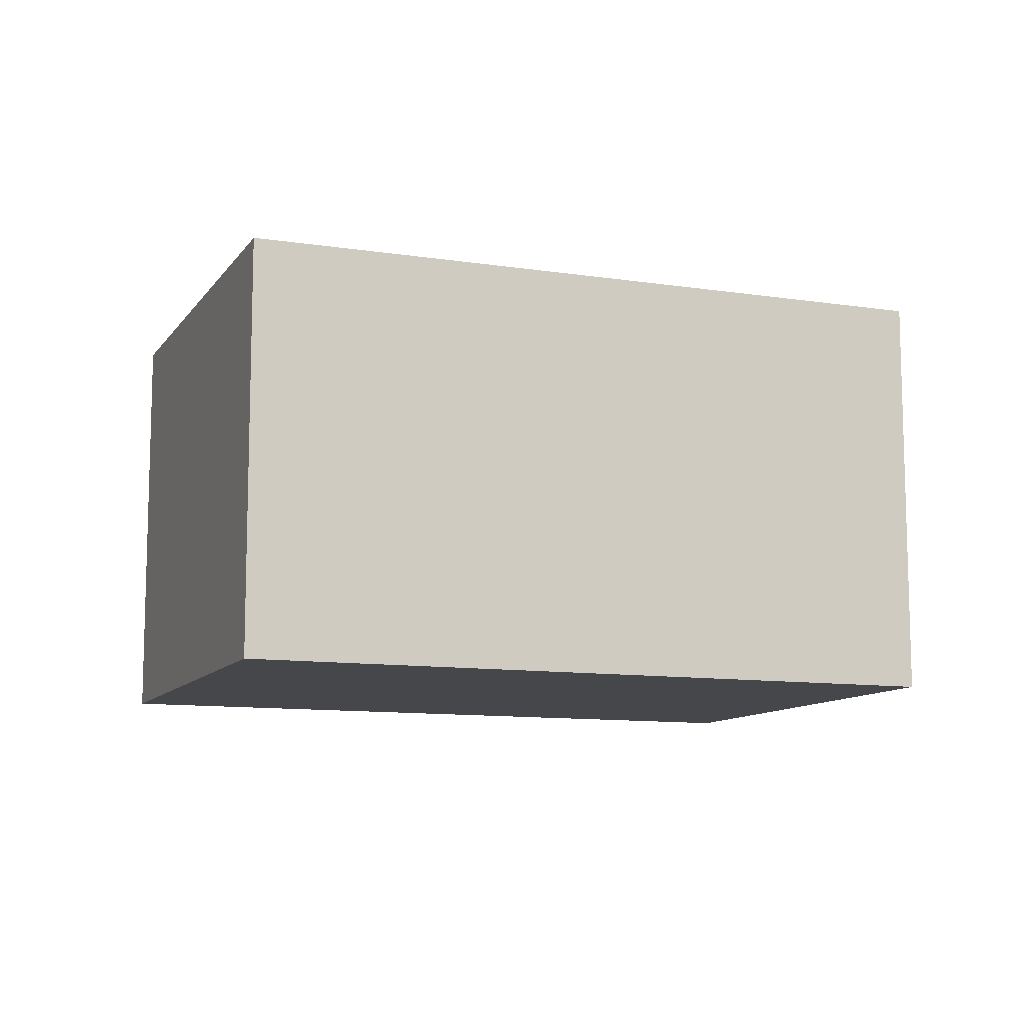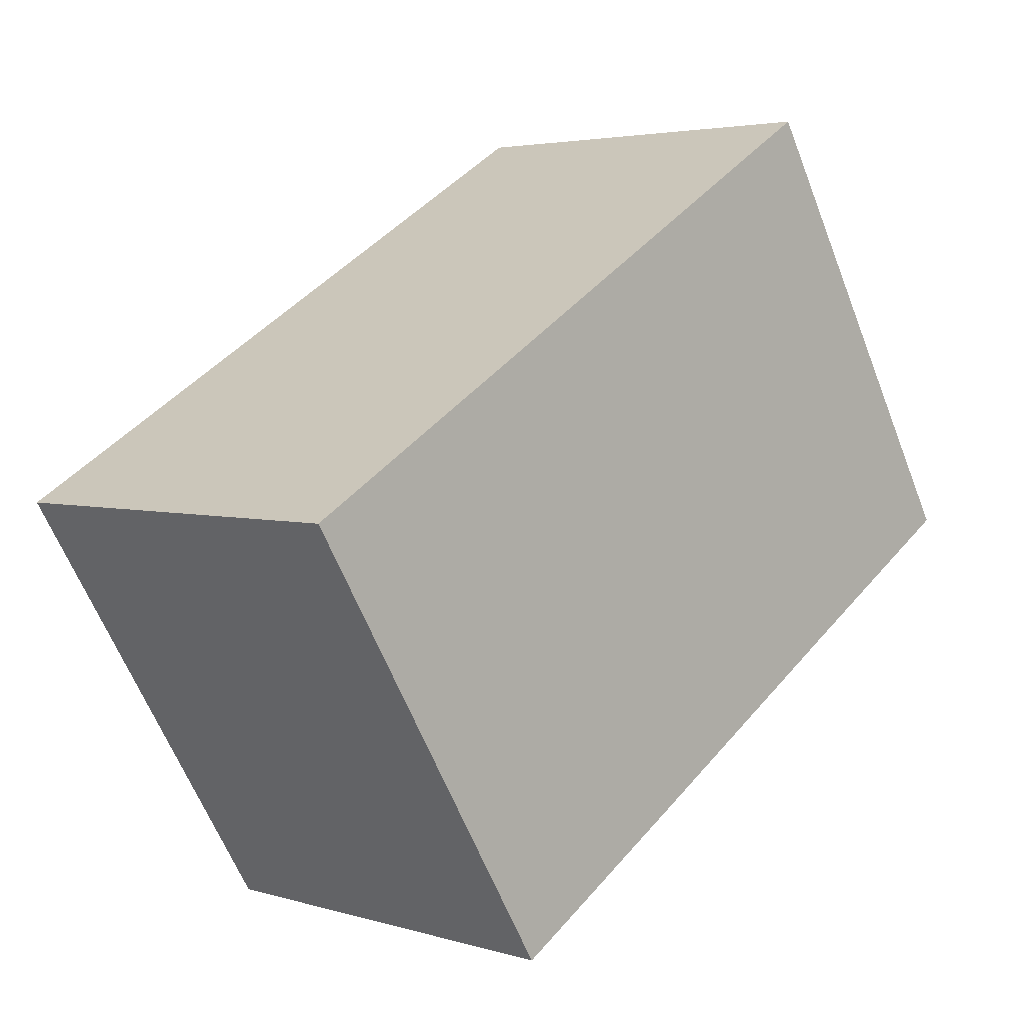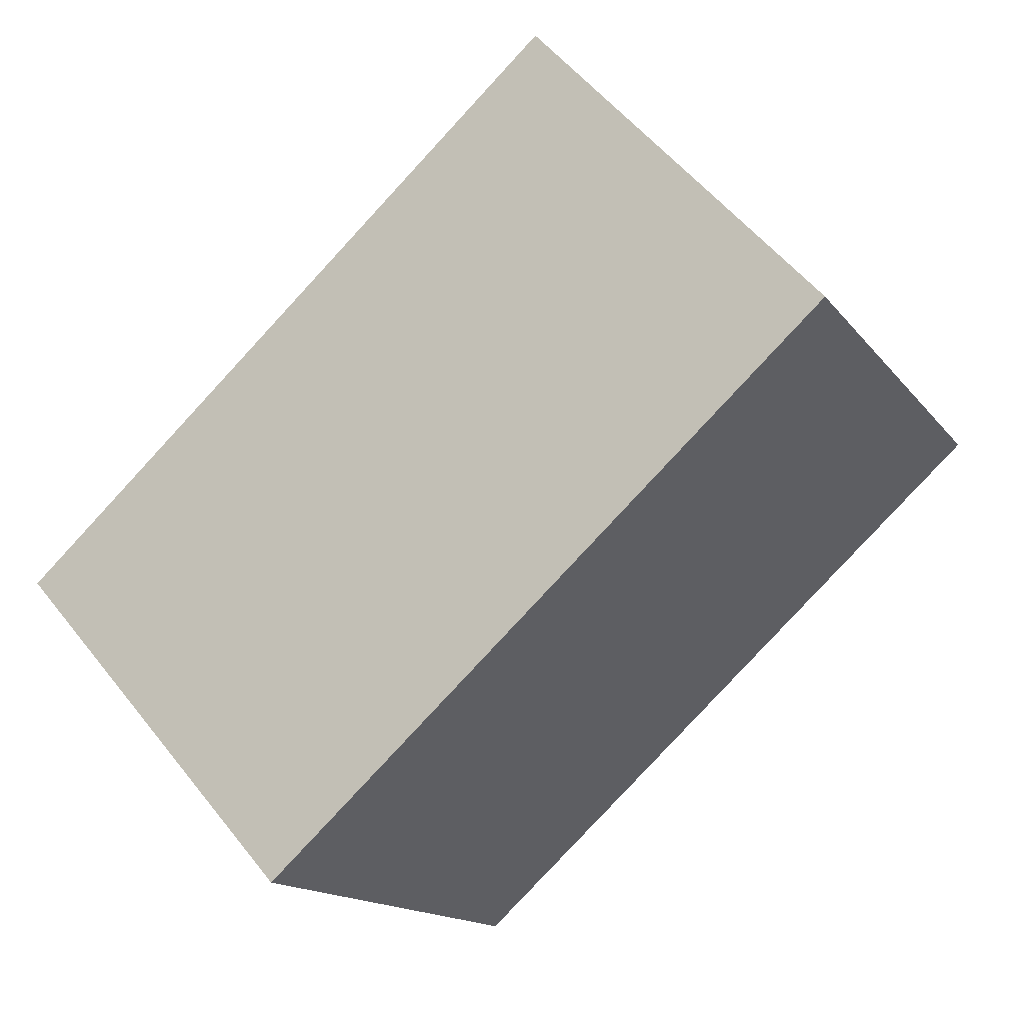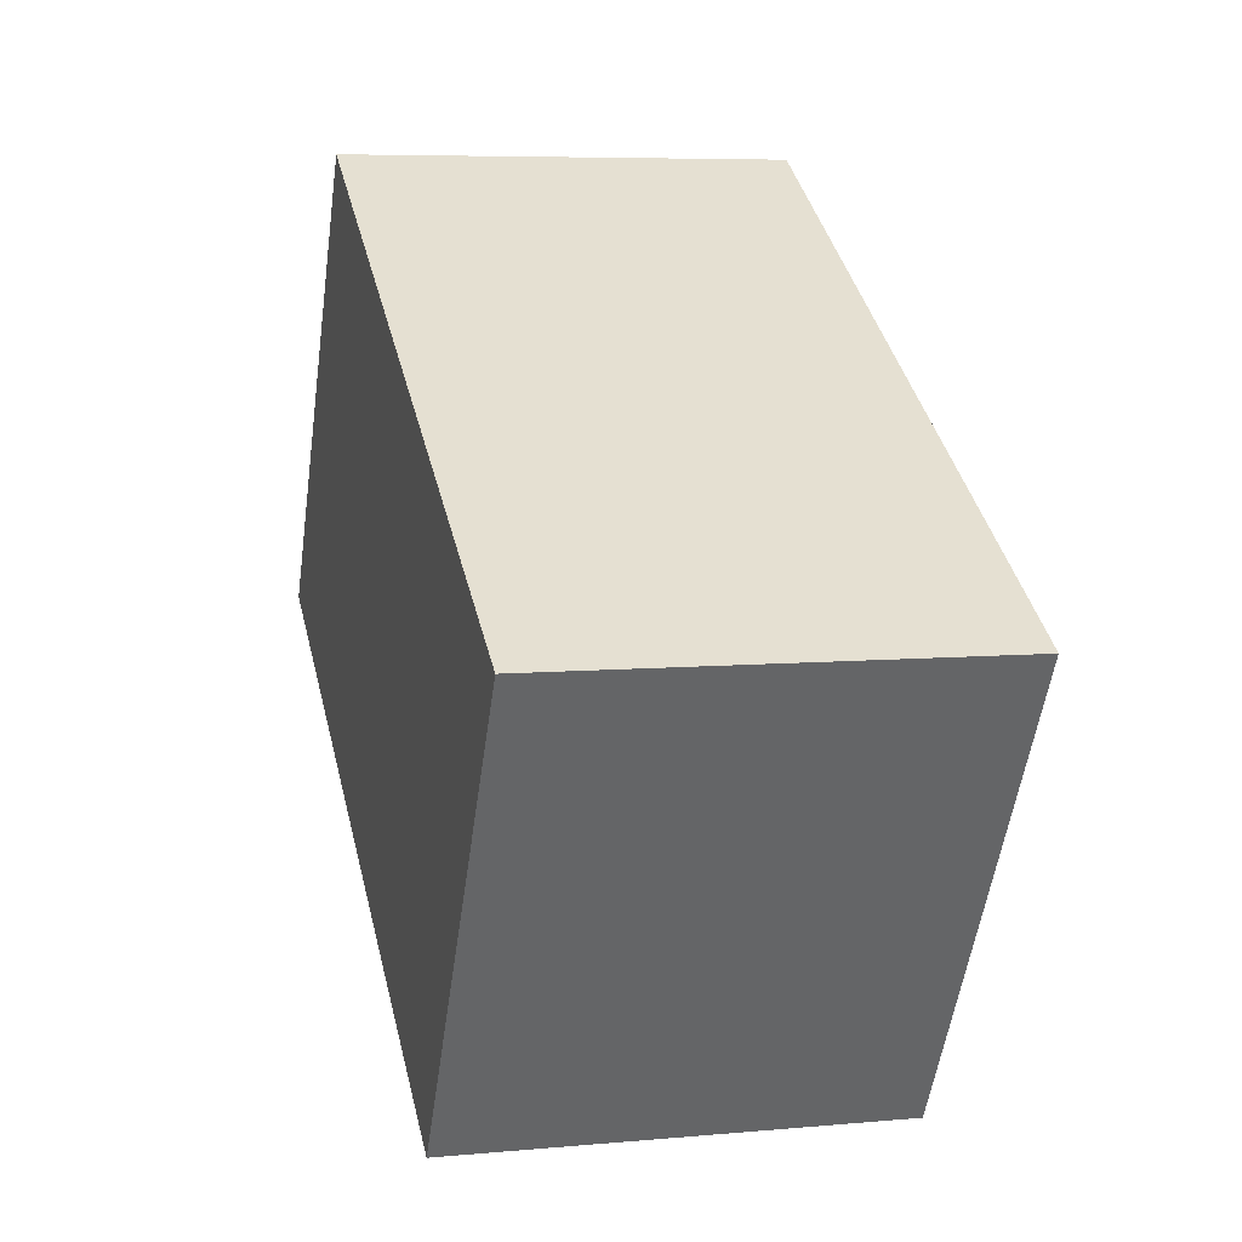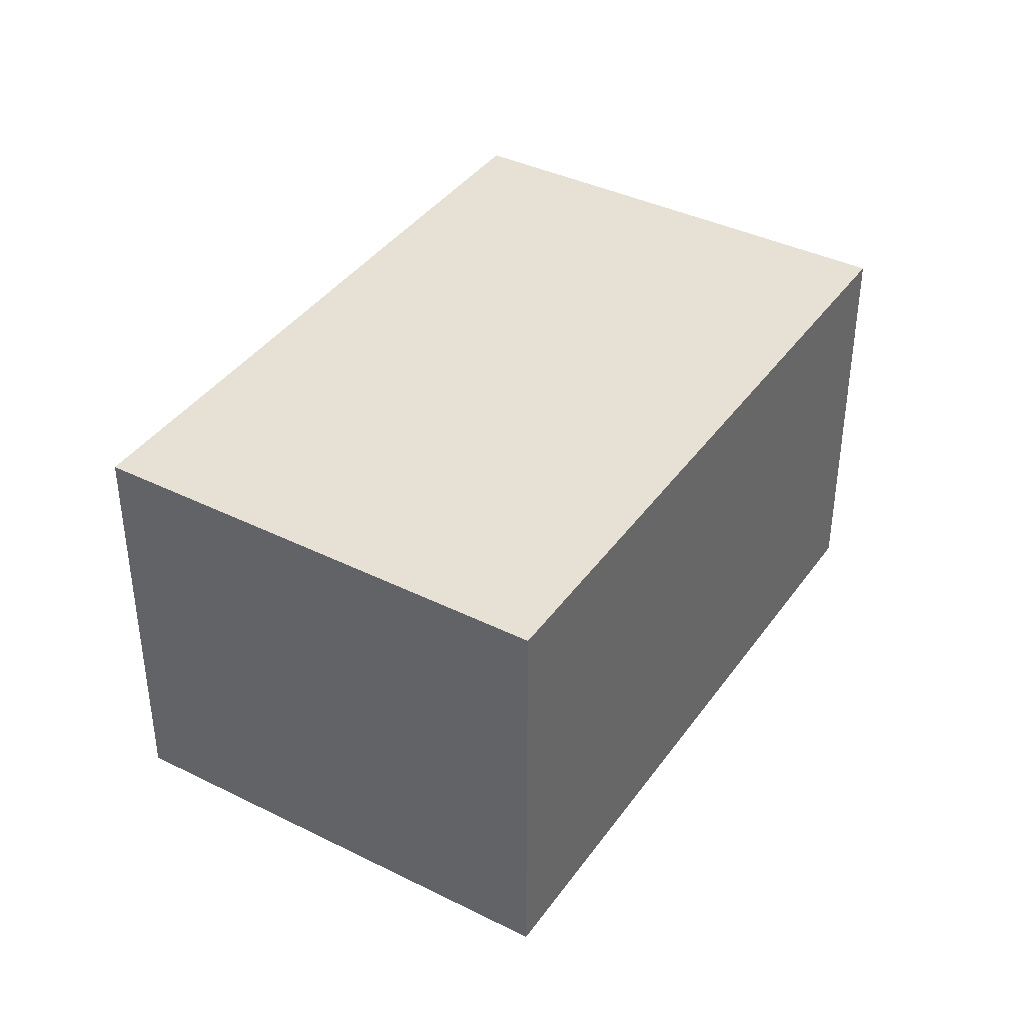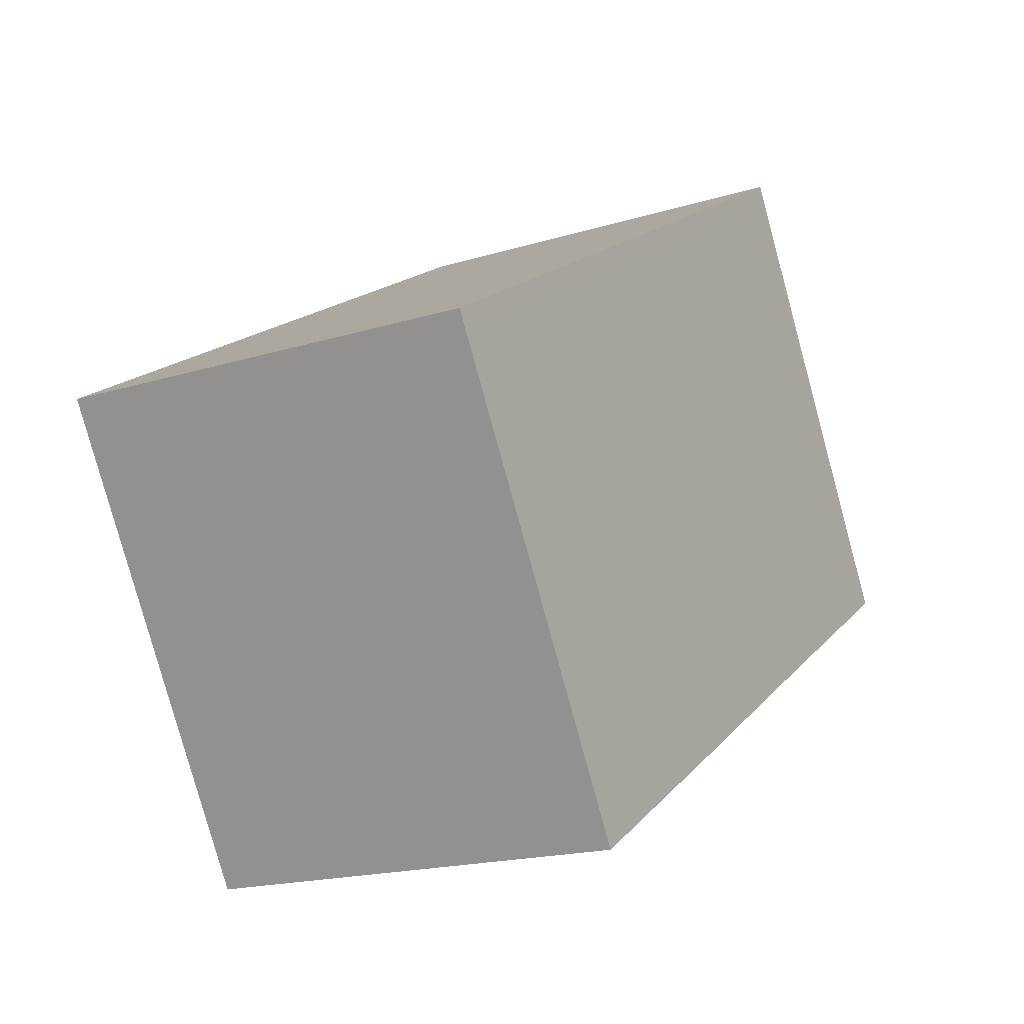
<metadata>
{"format":"obj","ext":"obj","renderer":"f3d","projection":"perspective","resolution":1024,"background":"white","views":[{"elev":-10.5,"azim":10.0,"up":"+Y"},{"elev":3.7,"azim":134.9,"up":"+Z"},{"elev":54.5,"azim":142.5,"up":"+Z"},{"elev":6.7,"azim":74.8,"up":"+Z"},{"elev":39.3,"azim":-27.2,"up":"+Y"},{"elev":-18.4,"azim":120.6,"up":"+Z"}]}
</metadata>
<code>
v  13.49 9.04 -8.218
v  5.436 9.04 9.067
v  19.04 9.04 0.853
v  9.303 9.04 -5.673
v  4.167 9.04 -2.53
v  0 9.04 5.535e-16
v  19.04 -5.223e-17 0.853
v  13.49 5.032e-16 -8.218
v  9.303 3.474e-16 -5.673
v  4.167 1.549e-16 -2.53
v  0 0 0
v  5.436 -5.552e-16 9.067
g defaultobject
f 1 2 3
f 2 1 4
f 2 4 5
f 2 5 6
f 7 1 3
f 1 7 8
f 8 4 1
f 4 8 5
f 5 8 9
f 5 9 6
f 6 9 10
f 6 10 11
f 11 2 6
f 2 11 12
f 12 3 2
f 3 12 7
f 12 8 7
f 8 12 9
f 9 12 10
f 10 12 11

</code>
